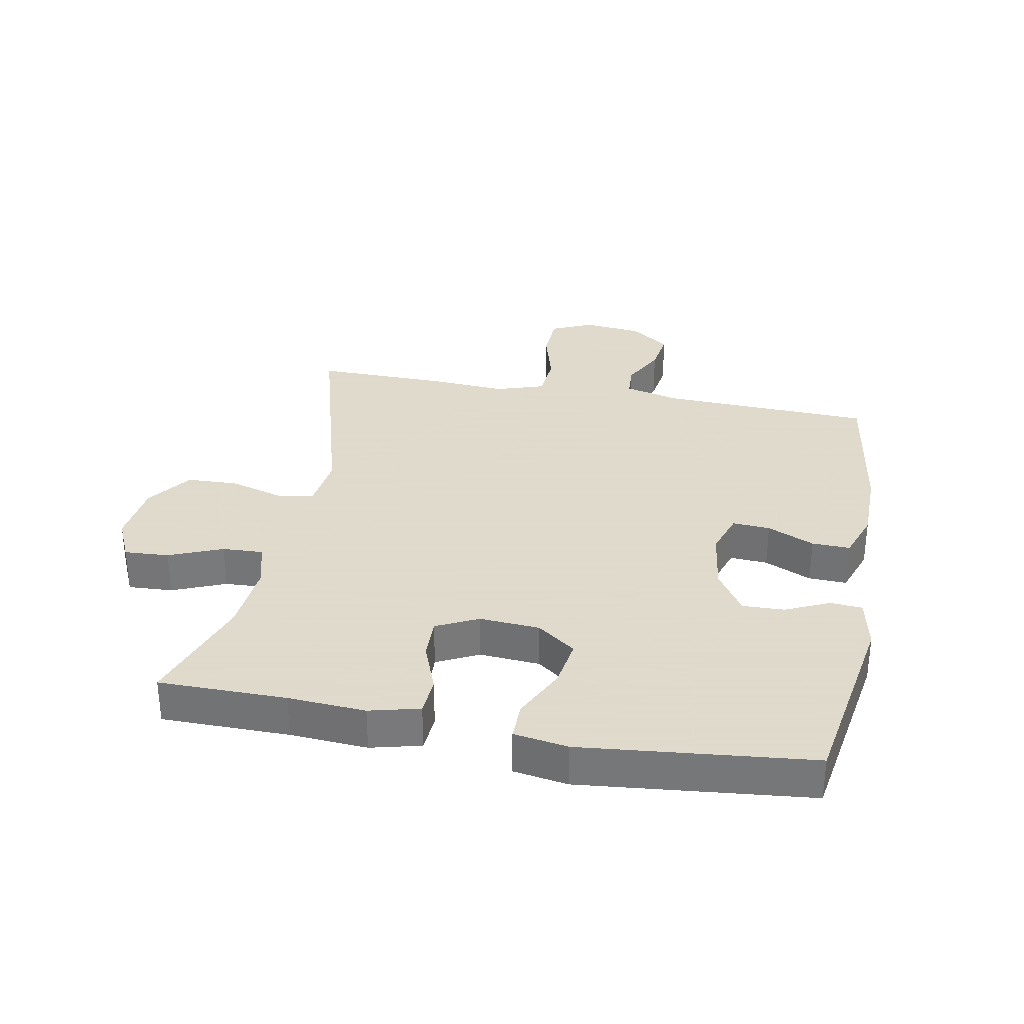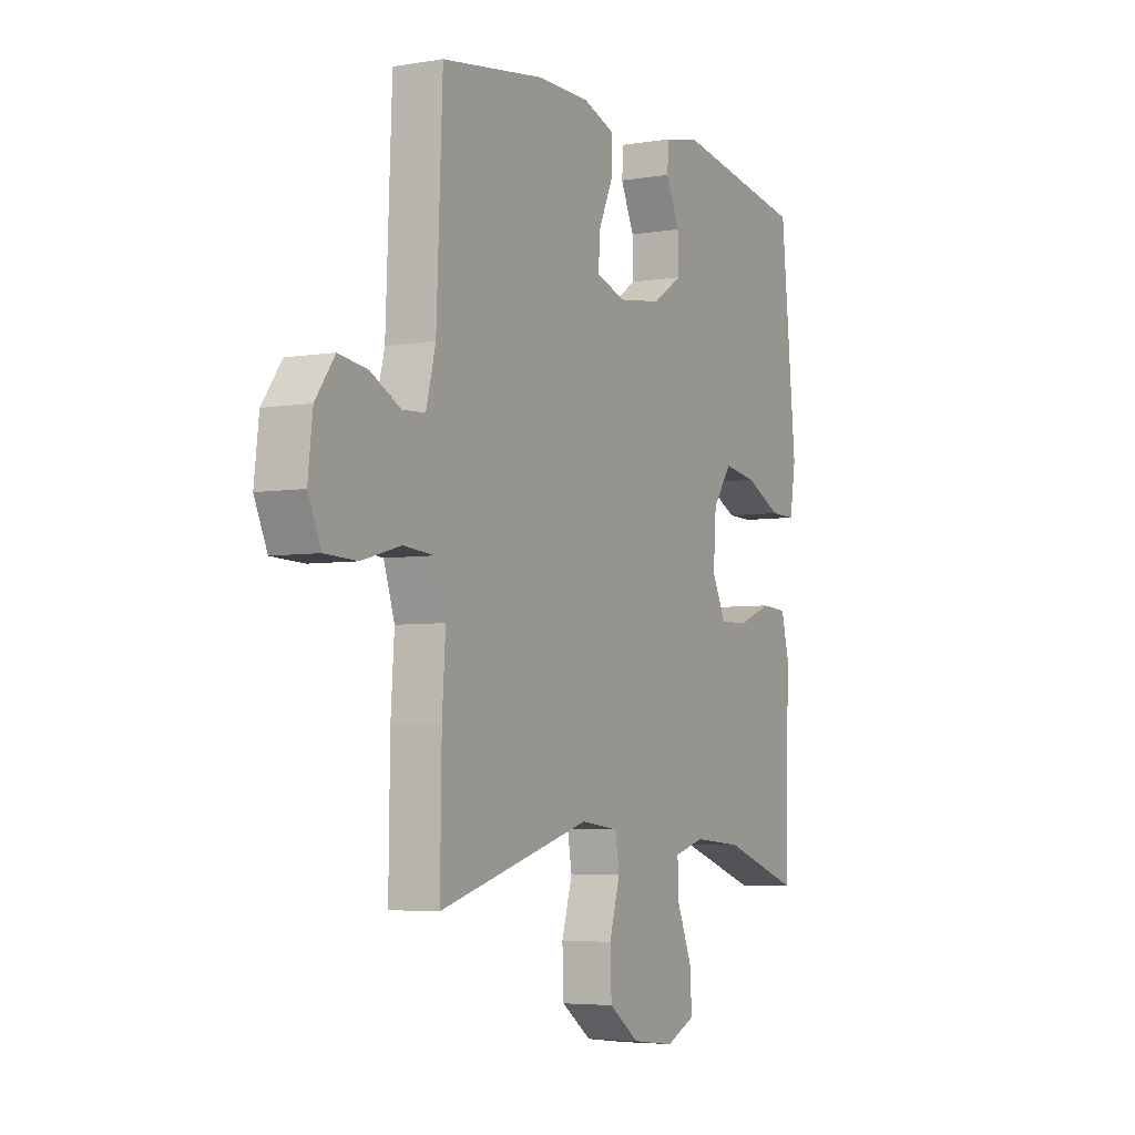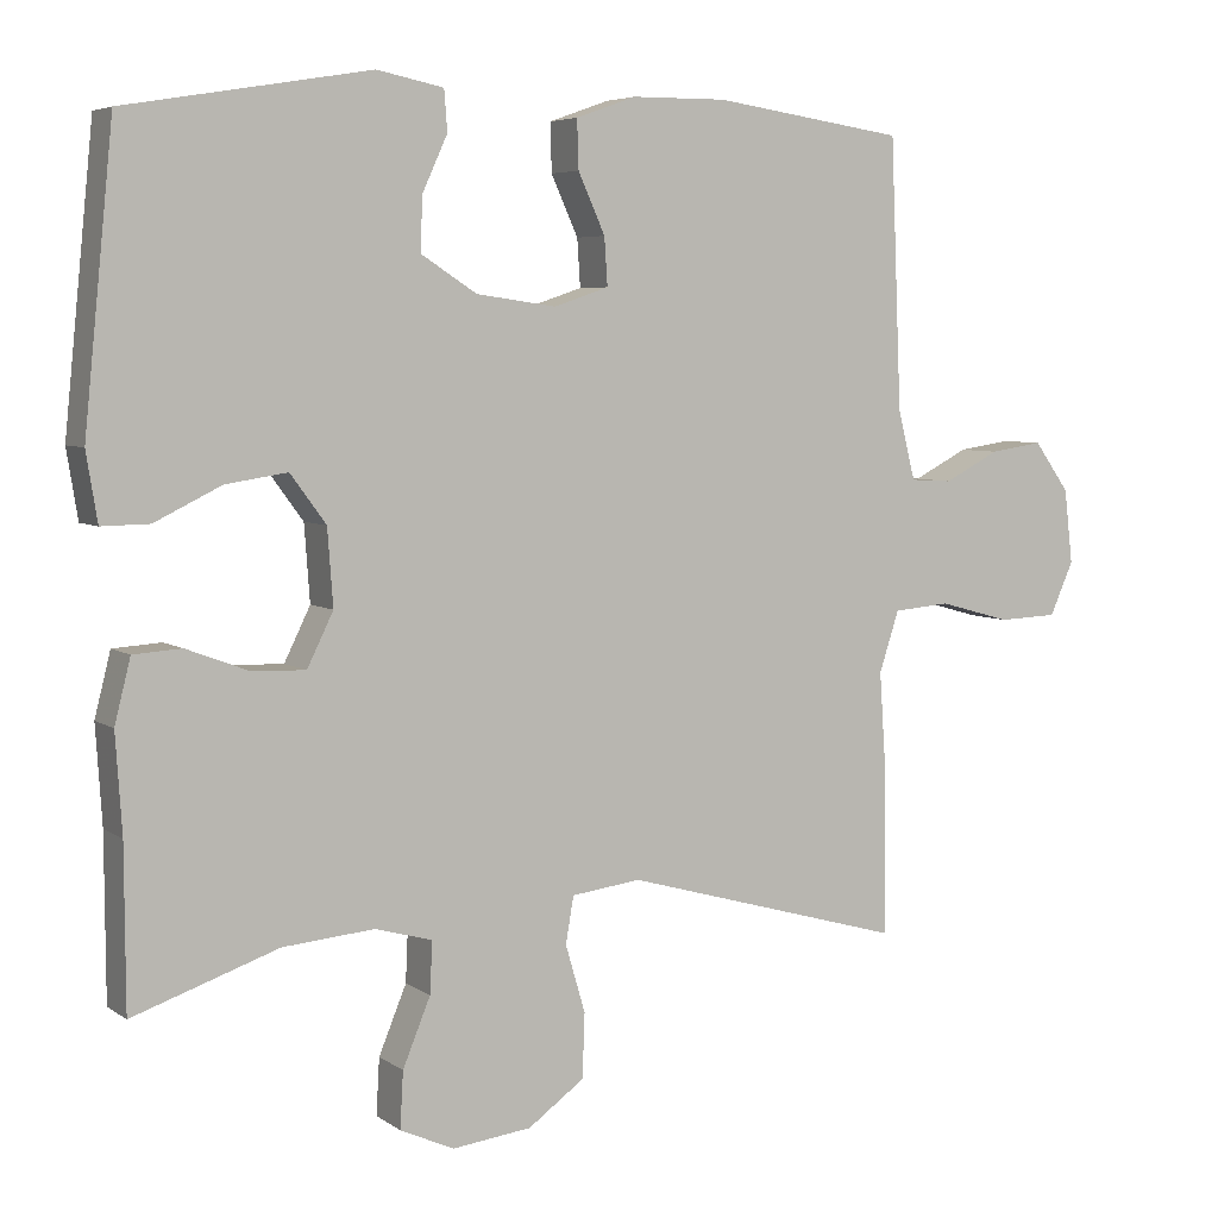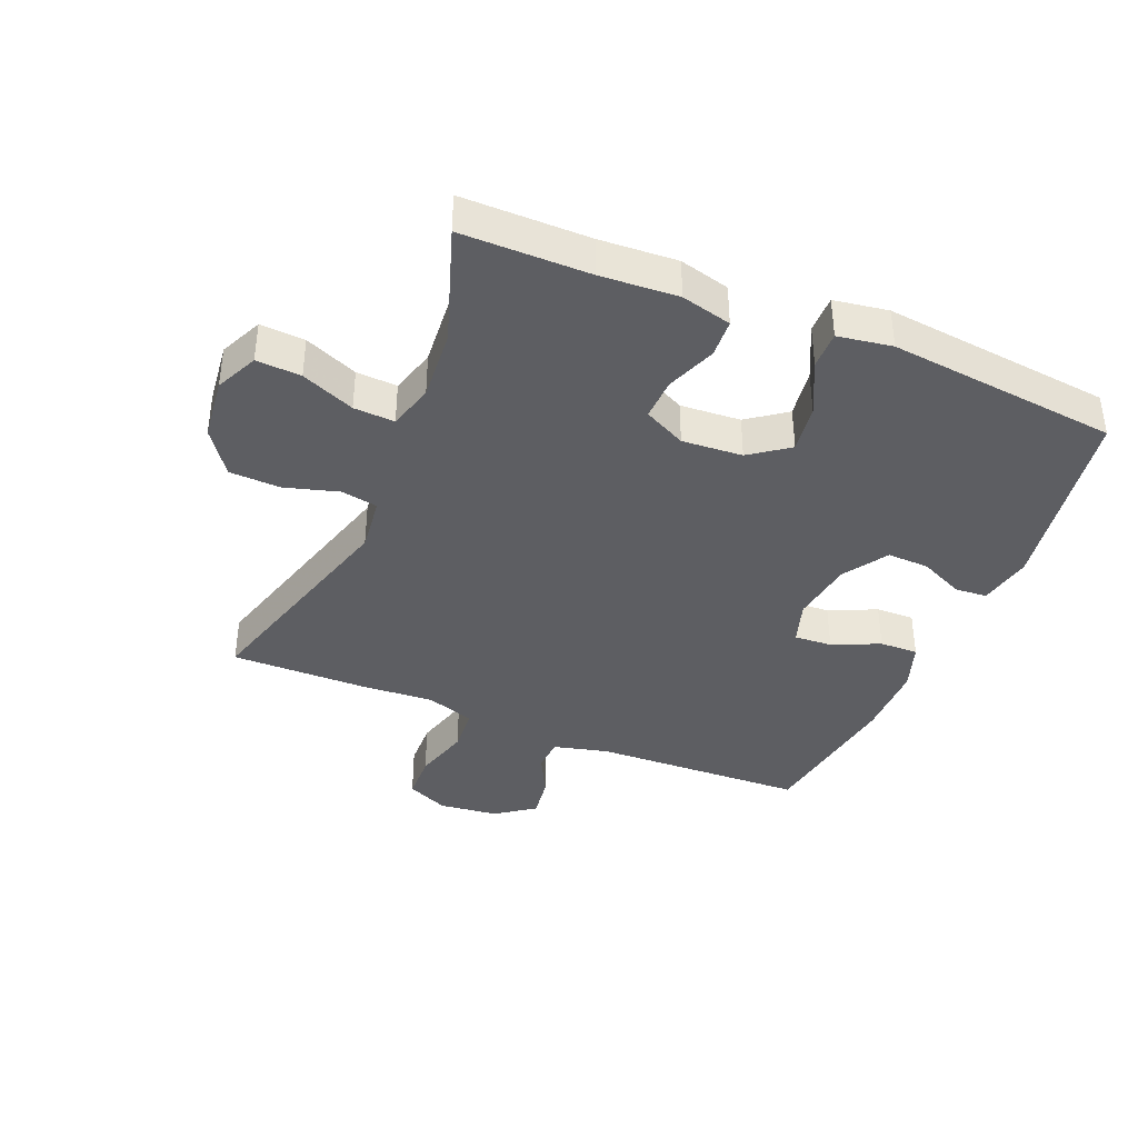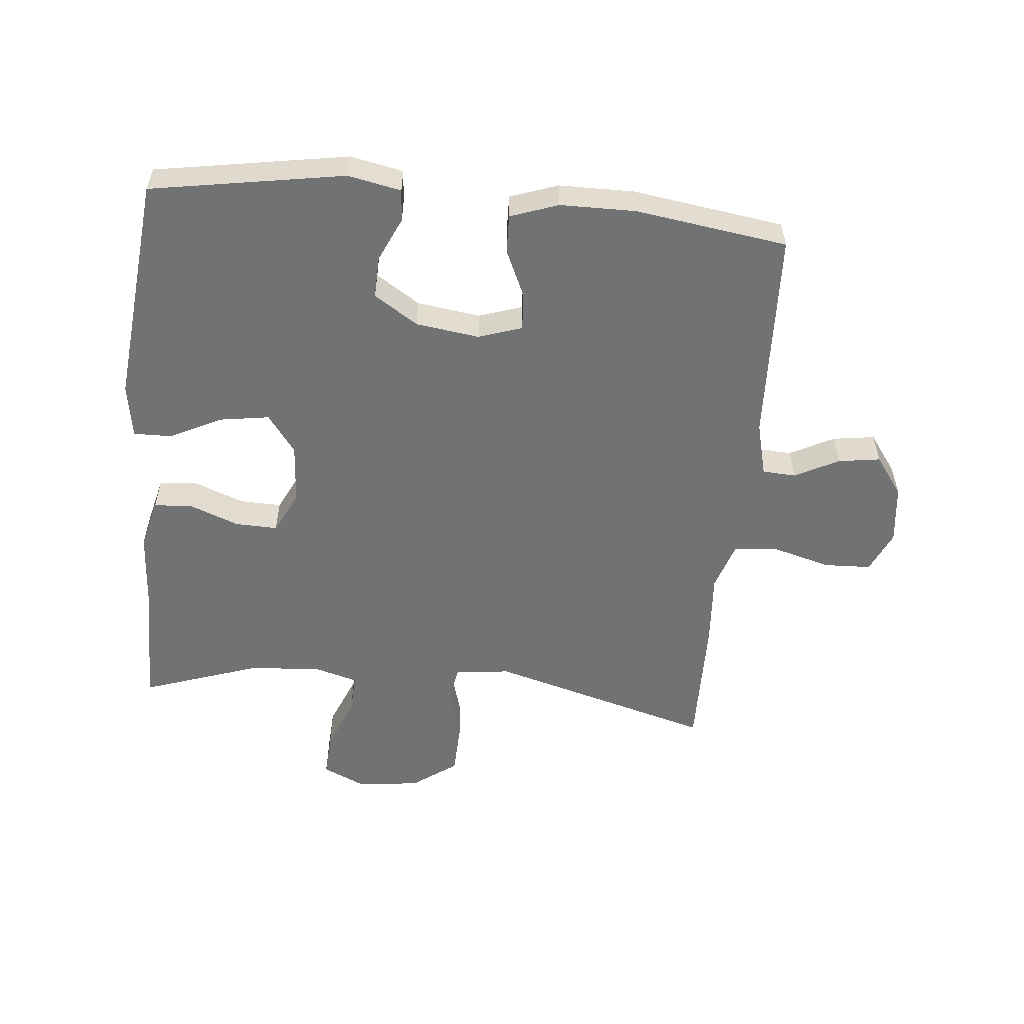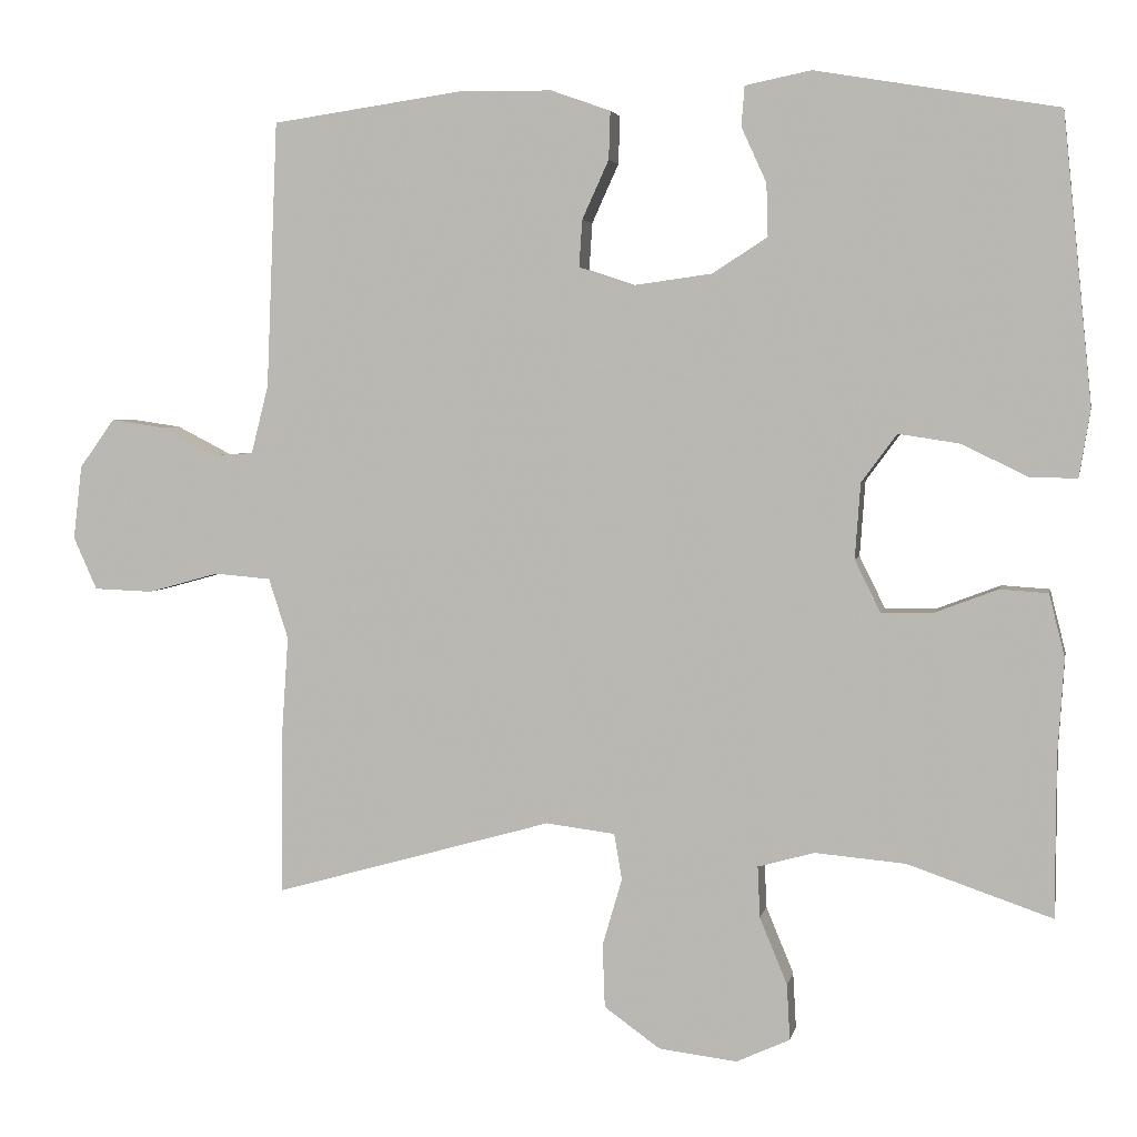
<metadata>
{"format":"obj","ext":"obj","renderer":"f3d","projection":"perspective","resolution":1024,"background":"white","views":[{"elev":32.4,"azim":-79.4,"up":"+Y"},{"elev":-4.8,"azim":118.1,"up":"+Z"},{"elev":5.4,"azim":-27.8,"up":"+Z"},{"elev":-39.0,"azim":-112.8,"up":"+Y"},{"elev":-55.4,"azim":-5.5,"up":"+Y"},{"elev":3.8,"azim":-168.9,"up":"+Z"}]}
</metadata>
<code>
v -0.5 0.07 -0.5
v -0.501 0.07 -0.297
v -0.509 0.07 -0.174
v -0.489 0.07 -0.094
v -0.428 0.07 -0.09
v -0.349 0.07 -0.12
v -0.282 0.07 -0.122
v -0.249 0.07 -0.055
v -0.256 0.07 0.041
v -0.301 0.07 0.102
v -0.379 0.07 0.09
v -0.463 0.07 0.049
v -0.523 0.07 0.048
v -0.537 0.07 0.134
v -0.5 0.07 0.5
v -0.192 0.07 0.552
v -0.108 0.07 0.535
v -0.104 0.07 0.484
v -0.136 0.07 0.414
v -0.138 0.07 0.347
v -0.068 0.07 0.302
v 0.033 0.07 0.288
v 0.102 0.07 0.311
v 0.098 0.07 0.371
v 0.064 0.07 0.446
v 0.062 0.07 0.507
v 0.138 0.07 0.534
v 0.258 0.07 0.535
v 0.5 0.07 0.5
v 0.514 0.07 0.161
v 0.536 0.07 0.074
v 0.589 0.07 0.071
v 0.659 0.07 0.107
v 0.726 0.07 0.117
v 0.771 0.07 0.055
v 0.782 0.07 -0.039
v 0.752 0.07 -0.106
v 0.677 0.07 -0.109
v 0.586 0.07 -0.084
v 0.514 0.07 -0.09
v 0.489 0.07 -0.167
v 0.497 0.07 -0.284
v 0.5 0.07 -0.5
v 0.144 0.07 -0.4
v 0.056 0.07 -0.411
v 0.046 0.07 -0.47
v 0.071 0.07 -0.555
v 0.068 0.07 -0.636
v -0.003 0.07 -0.687
v -0.103 0.07 -0.699
v -0.171 0.07 -0.668
v -0.167 0.07 -0.597
v -0.132 0.07 -0.512
v -0.129 0.07 -0.447
v -0.201 0.07 -0.427
v -0.316 0.07 -0.437
v -0.5 0 -0.5
v -0.501 0 -0.297
v -0.509 0 -0.174
v -0.489 0 -0.094
v -0.428 0 -0.09
v -0.349 0 -0.12
v -0.282 0 -0.122
v -0.249 0 -0.055
v -0.256 0 0.041
v -0.301 0 0.102
v -0.379 0 0.09
v -0.463 0 0.049
v -0.523 0 0.048
v -0.537 0 0.134
v -0.5 0 0.5
v -0.192 0 0.552
v -0.108 0 0.535
v -0.104 0 0.484
v -0.136 0 0.414
v -0.138 0 0.347
v -0.068 0 0.302
v 0.033 0 0.288
v 0.102 0 0.311
v 0.098 0 0.371
v 0.064 0 0.446
v 0.062 0 0.507
v 0.138 0 0.534
v 0.258 0 0.535
v 0.5 0 0.5
v 0.514 0 0.161
v 0.536 0 0.074
v 0.589 0 0.071
v 0.659 0 0.107
v 0.726 0 0.117
v 0.771 0 0.055
v 0.782 0 -0.039
v 0.752 0 -0.106
v 0.677 0 -0.109
v 0.586 0 -0.084
v 0.514 0 -0.09
v 0.489 0 -0.167
v 0.497 0 -0.284
v 0.5 0 -0.5
v 0.144 0 -0.4
v 0.056 0 -0.411
v 0.046 0 -0.47
v 0.071 0 -0.555
v 0.068 0 -0.636
v -0.003 0 -0.687
v -0.103 0 -0.699
v -0.171 0 -0.668
v -0.167 0 -0.597
v -0.132 0 -0.512
v -0.129 0 -0.447
v -0.201 0 -0.427
v -0.316 0 -0.437
f 51 52 53
f 50 51 53
f 49 50 53
f 48 49 53
f 47 48 53
f 46 47 53
f 45 46 53 54
f 41 42 43 44
f 40 41 44 45
f 37 38 39
f 36 37 39
f 35 36 39
f 34 35 39
f 33 34 39
f 32 33 39
f 31 32 39 40
f 45 54 55
f 40 45 55
f 31 40 55
f 30 31 55
f 28 29 30
f 27 28 30
f 26 27 30
f 25 26 30
f 24 25 30
f 17 18 19
f 16 17 19
f 15 16 19
f 14 15 19
f 13 14 19
f 12 13 19
f 11 12 19
f 10 11 19 20
f 9 10 20 21
f 4 5 6
f 3 4 6
f 2 3 6
f 2 6 7
f 1 2 7
f 56 1 7
f 55 56 7 8
f 9 21 22
f 8 9 22
f 55 8 22
f 30 55 22
f 23 24 30
f 22 23 30
f 109 108 107
f 109 107 106
f 109 106 105
f 109 105 104
f 109 104 103
f 109 103 102
f 110 109 102 101
f 100 99 98 97
f 101 100 97 96
f 95 94 93
f 95 93 92
f 95 92 91
f 95 91 90
f 95 90 89
f 95 89 88
f 96 95 88 87
f 111 110 101
f 111 101 96
f 111 96 87
f 111 87 86
f 86 85 84
f 86 84 83
f 86 83 82
f 86 82 81
f 86 81 80
f 75 74 73
f 75 73 72
f 75 72 71
f 75 71 70
f 75 70 69
f 75 69 68
f 75 68 67
f 76 75 67 66
f 77 76 66 65
f 62 61 60
f 62 60 59
f 62 59 58
f 63 62 58
f 63 58 57
f 63 57 112
f 64 63 112 111
f 78 77 65
f 78 65 64
f 78 64 111
f 78 111 86
f 86 80 79
f 86 79 78
f 1 57 58 2
f 2 58 59 3
f 3 59 60 4
f 4 60 61 5
f 5 61 62 6
f 6 62 63 7
f 7 63 64 8
f 8 64 65 9
f 9 65 66 10
f 10 66 67 11
f 11 67 68 12
f 12 68 69 13
f 13 69 70 14
f 14 70 71 15
f 15 71 72 16
f 16 72 73 17
f 17 73 74 18
f 18 74 75 19
f 19 75 76 20
f 20 76 77 21
f 21 77 78 22
f 22 78 79 23
f 23 79 80 24
f 24 80 81 25
f 25 81 82 26
f 26 82 83 27
f 27 83 84 28
f 28 84 85 29
f 29 85 86 30
f 30 86 87 31
f 31 87 88 32
f 32 88 89 33
f 33 89 90 34
f 34 90 91 35
f 35 91 92 36
f 36 92 93 37
f 37 93 94 38
f 38 94 95 39
f 39 95 96 40
f 40 96 97 41
f 41 97 98 42
f 42 98 99 43
f 43 99 100 44
f 44 100 101 45
f 45 101 102 46
f 46 102 103 47
f 47 103 104 48
f 48 104 105 49
f 49 105 106 50
f 50 106 107 51
f 51 107 108 52
f 52 108 109 53
f 53 109 110 54
f 54 110 111 55
f 55 111 112 56
f 56 112 57 1

</code>
